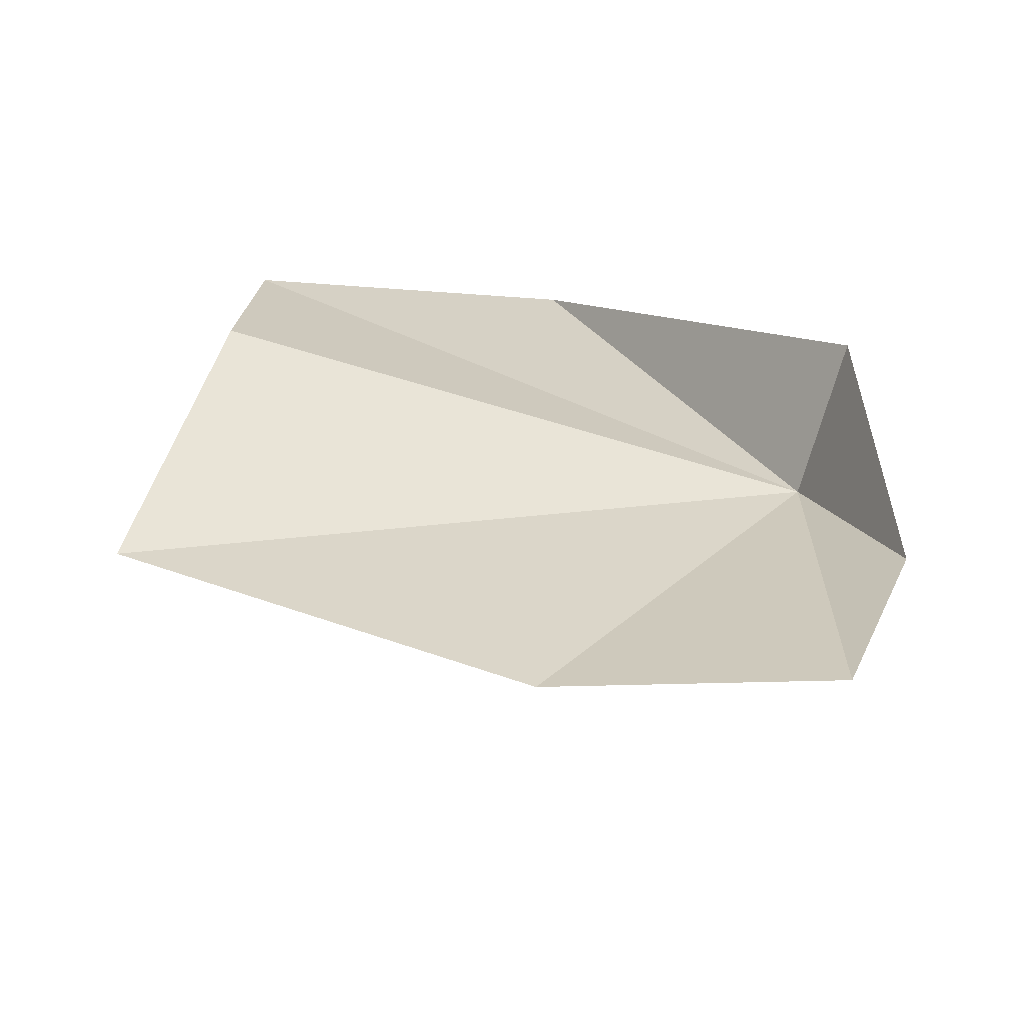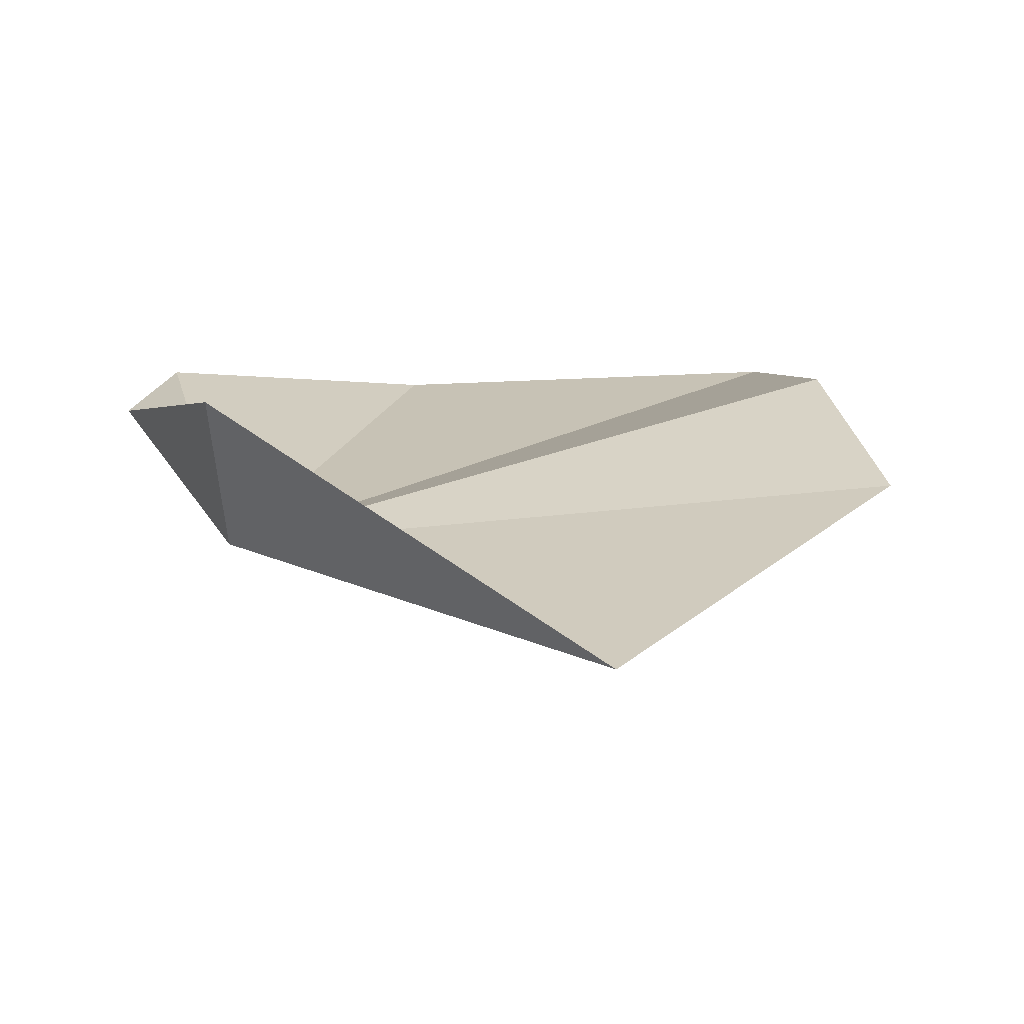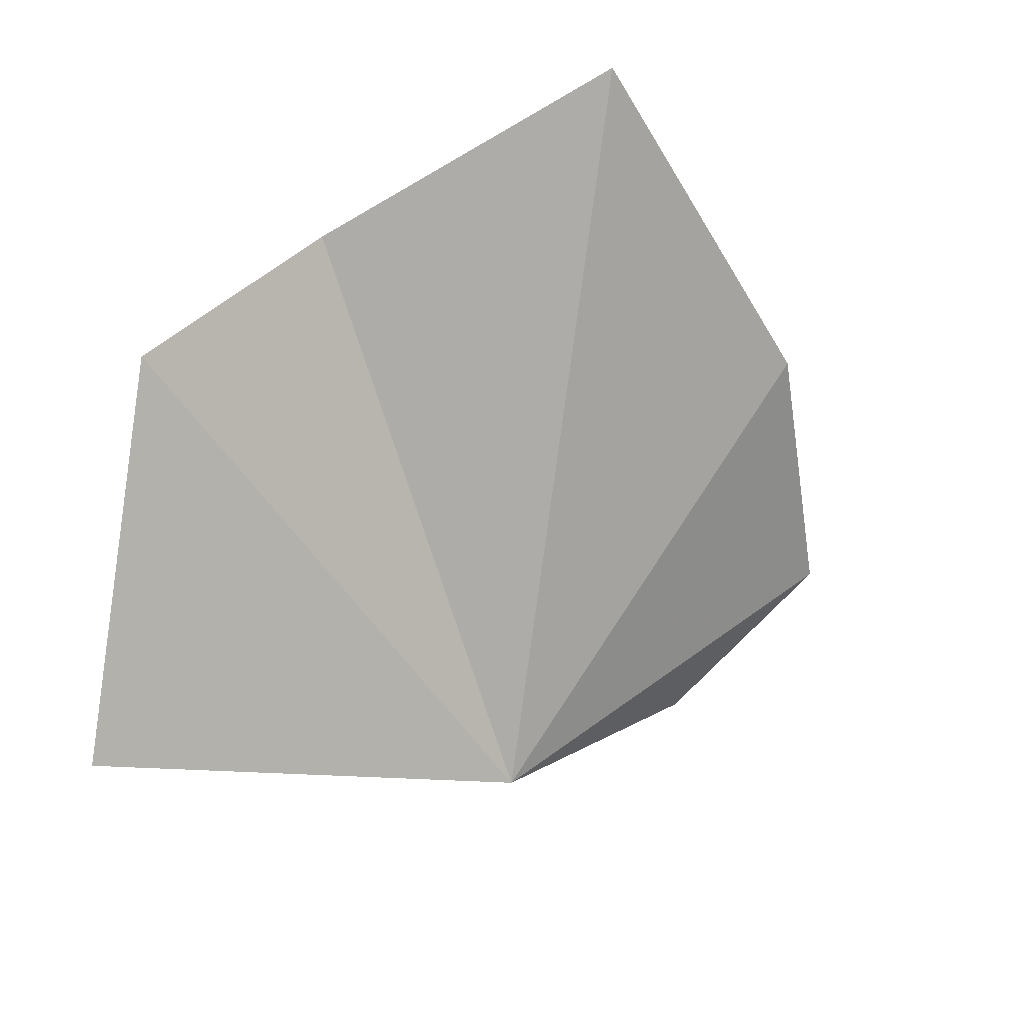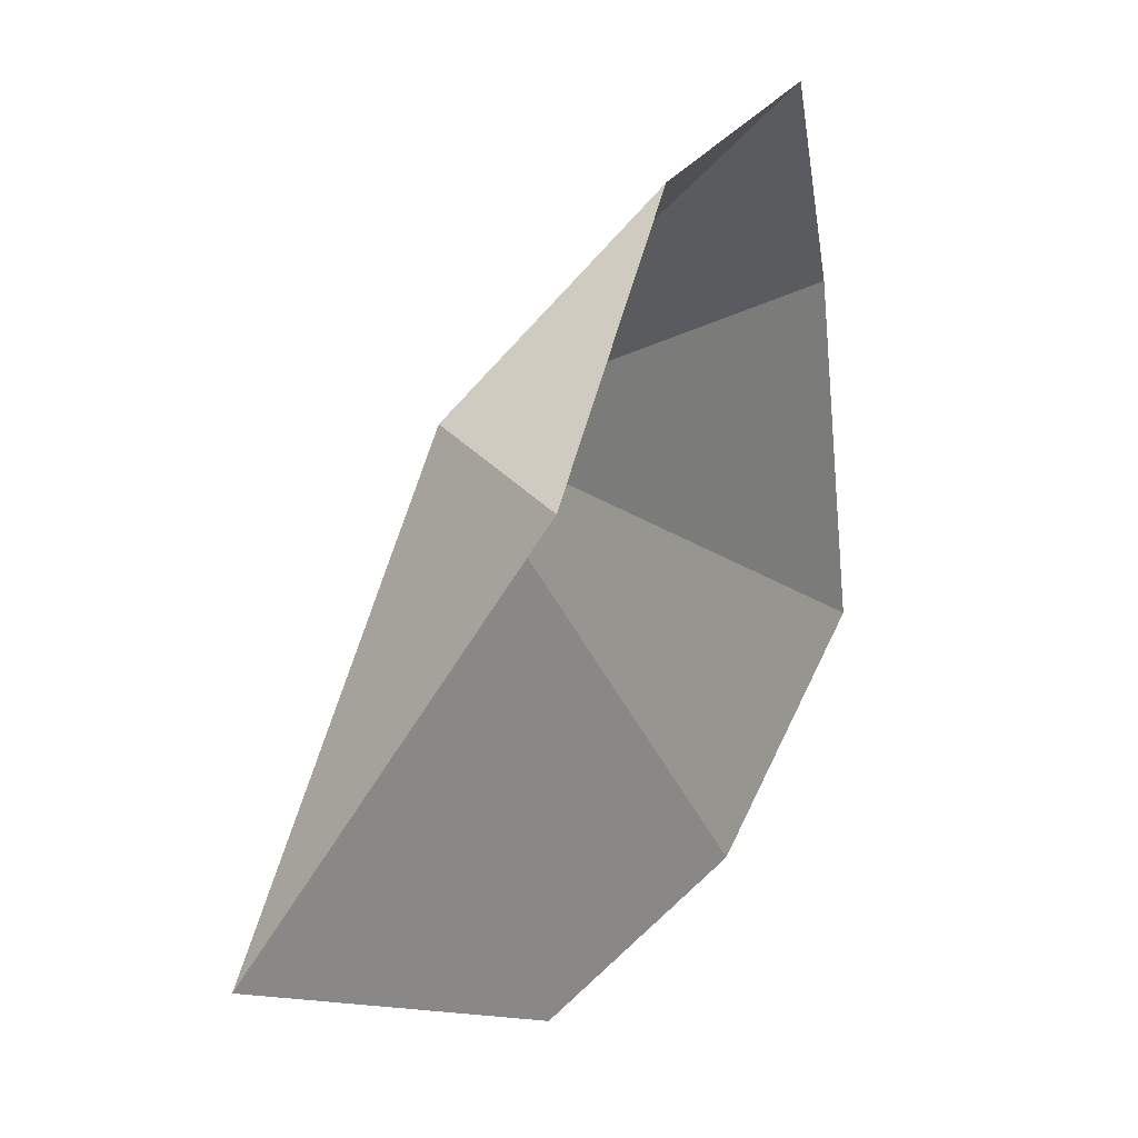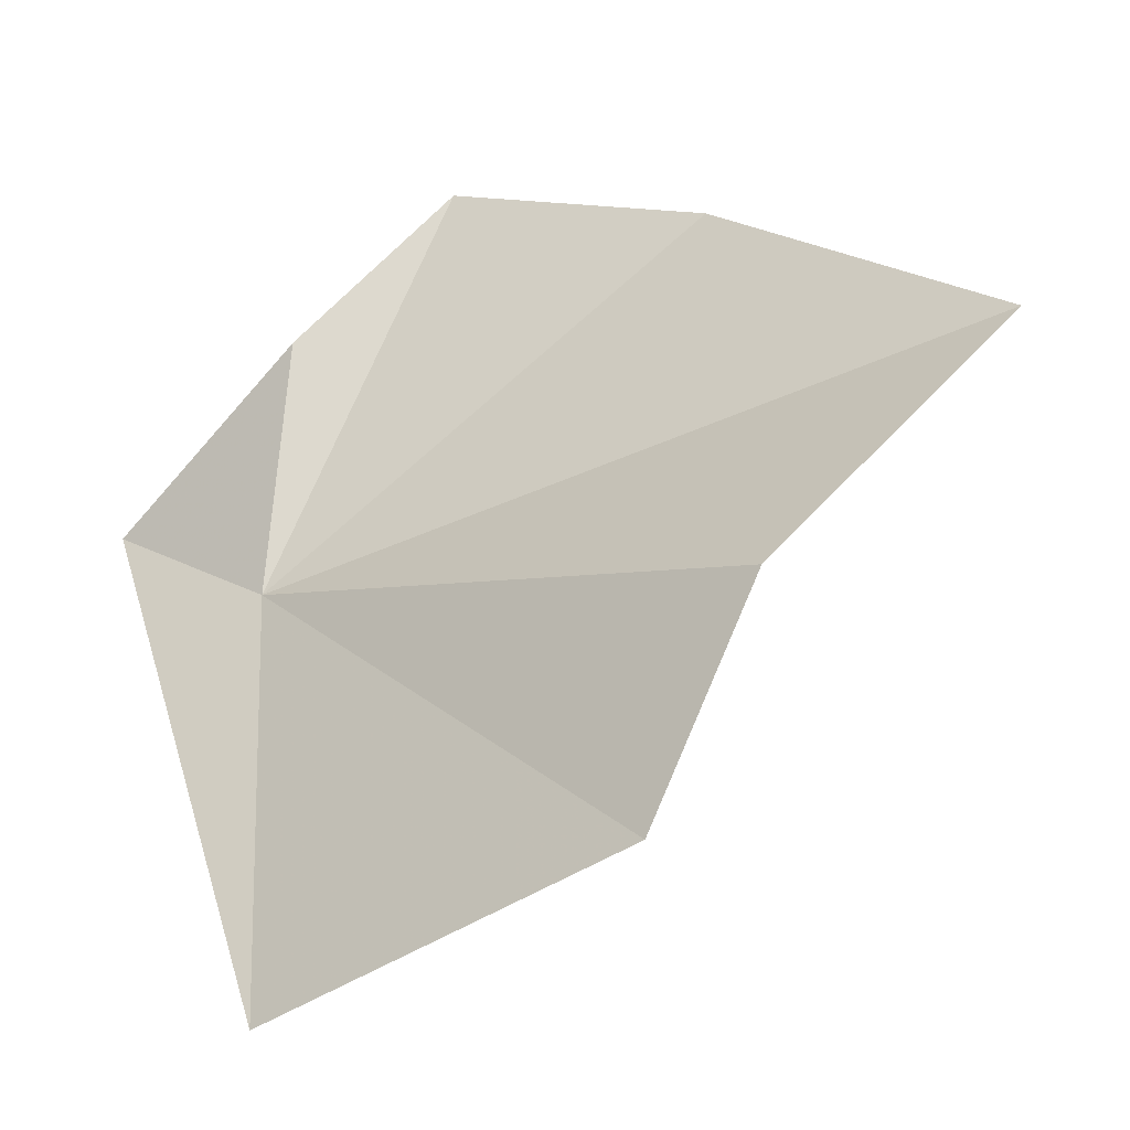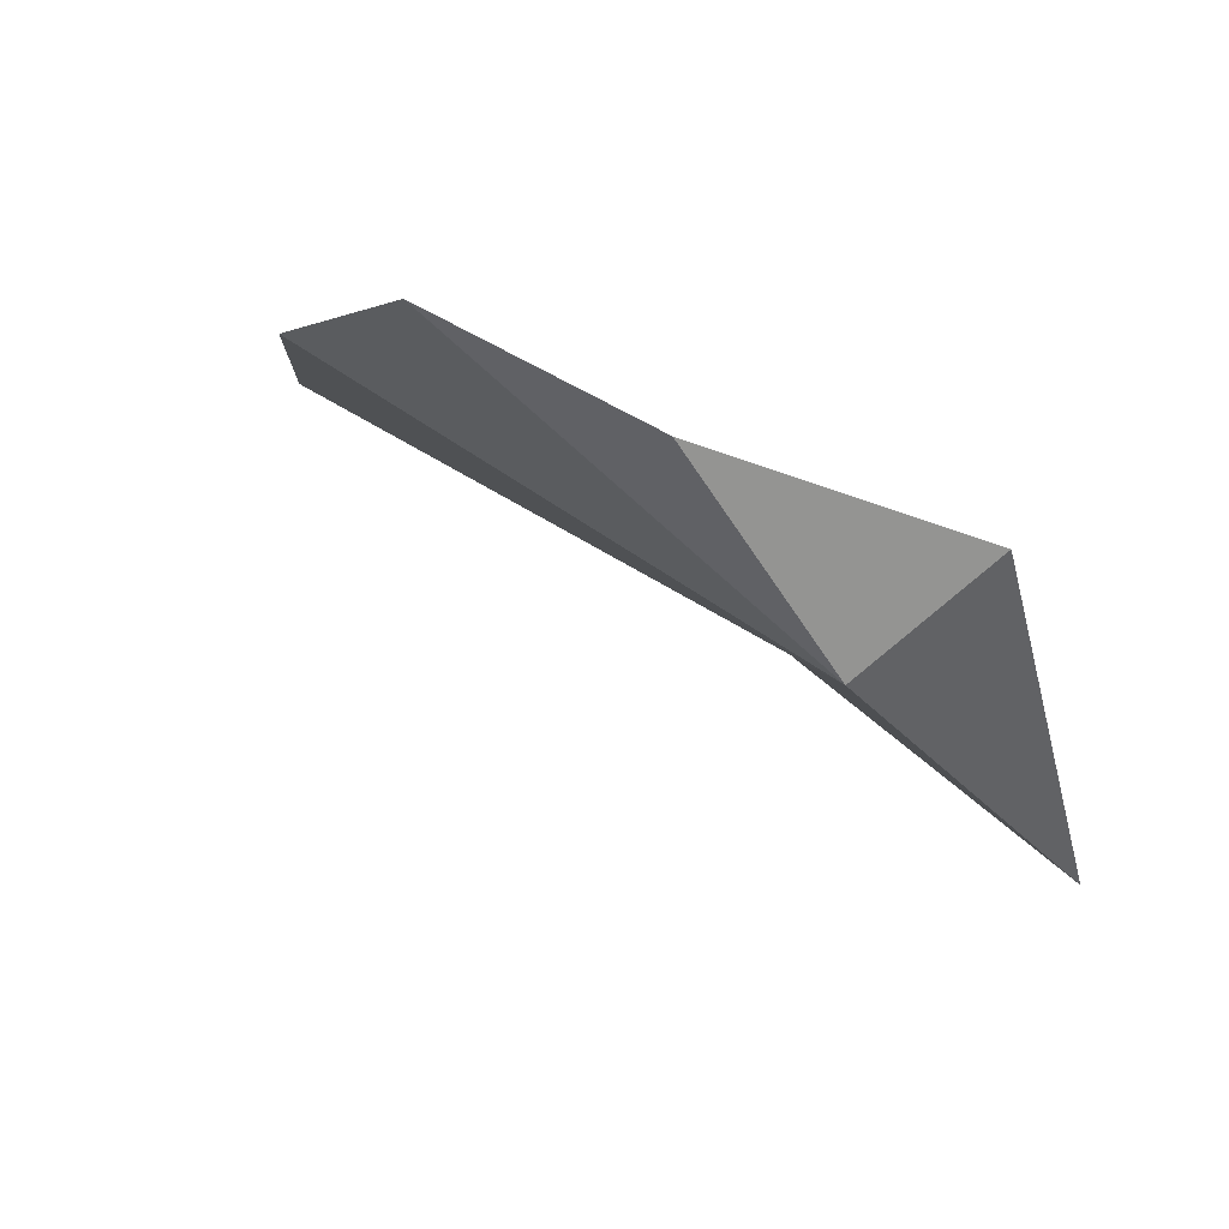
<metadata>
{"format":"obj","ext":"obj","renderer":"f3d","projection":"perspective","resolution":1024,"background":"white","views":[{"elev":60.2,"azim":-33.2,"up":"+Y"},{"elev":-13.5,"azim":128.8,"up":"+Y"},{"elev":-54.2,"azim":-111.4,"up":"+Y"},{"elev":0.2,"azim":96.4,"up":"+Z"},{"elev":-62.4,"azim":-175.6,"up":"+Z"},{"elev":-3.3,"azim":34.3,"up":"+Y"}]}
</metadata>
<code>
v 68.56 70.77 73.86
v 65.7 71.13 69.59
v 64.85 72.39 70.72
v 66.95 73.01 76.27
v 64.97 73.14 75.1
v 69.42 71.62 73.27
v 68.28 72.19 75.4
v 62.95 73.26 72.56
v 68.45 69.41 70.2
f 1 3 2
f 1 4 5
f 1 6 7
f 1 5 8
f 1 8 3
f 1 9 6
f 1 7 4
f 1 2 9

</code>
